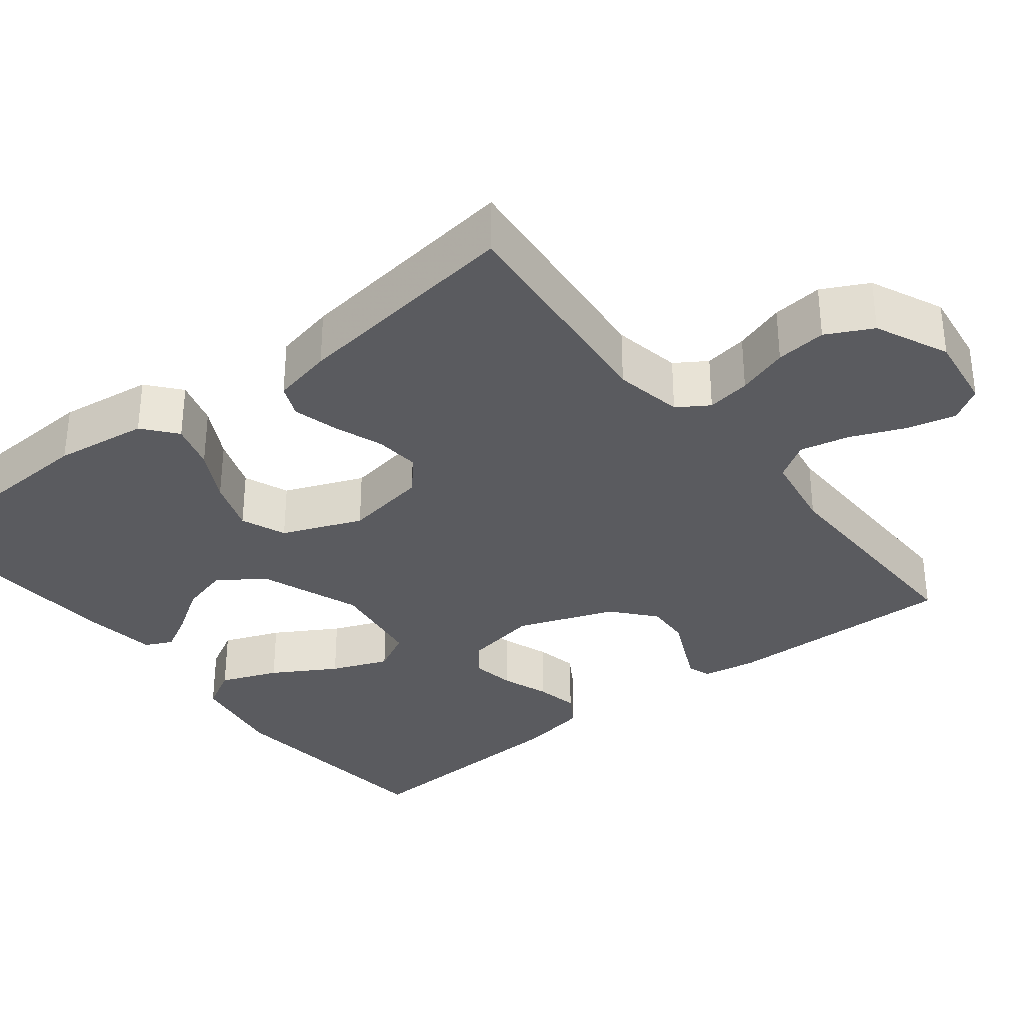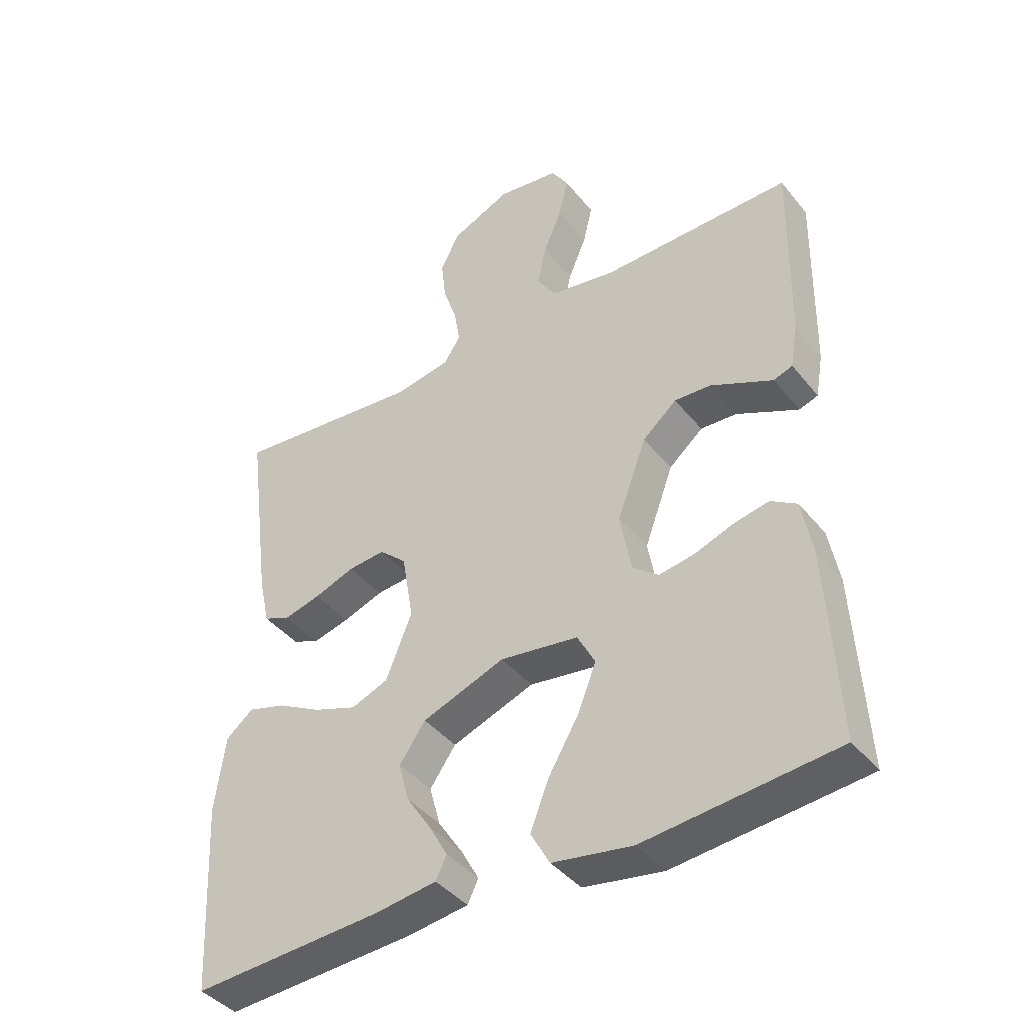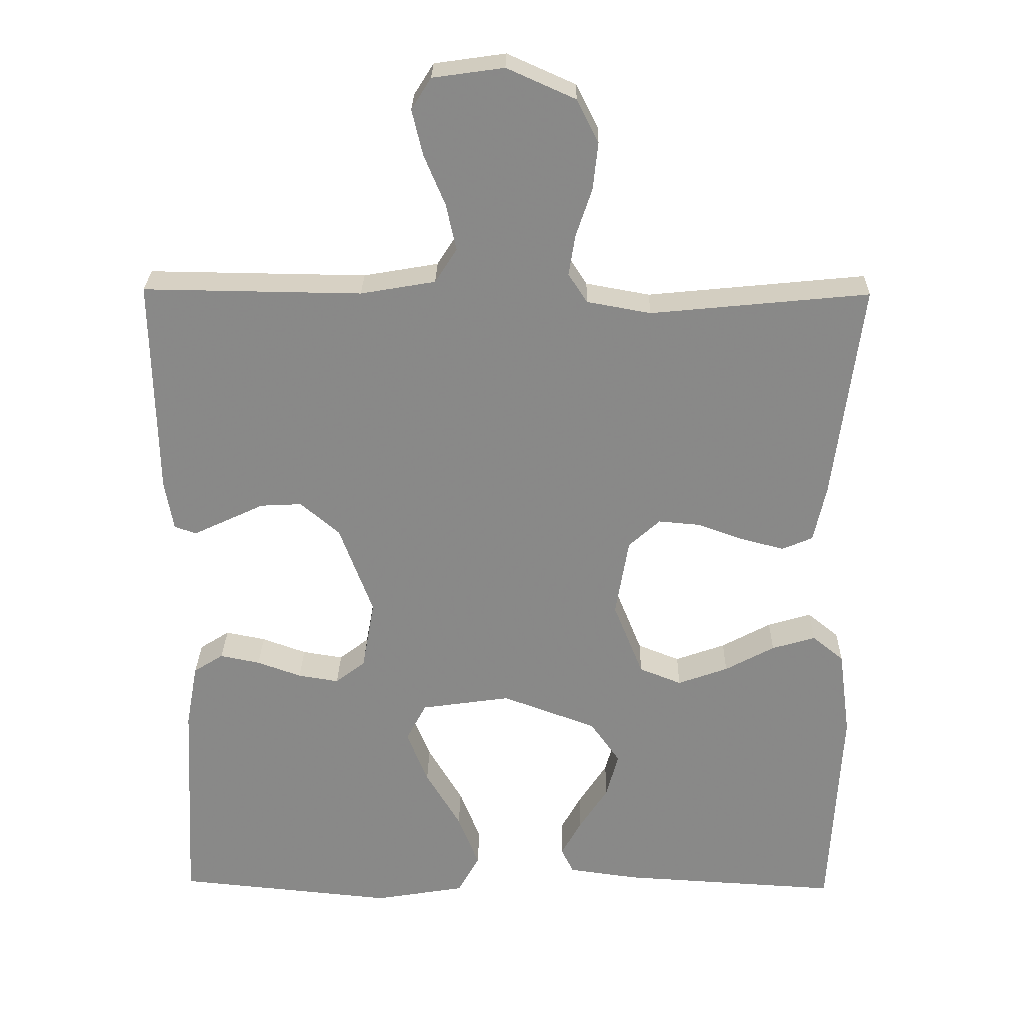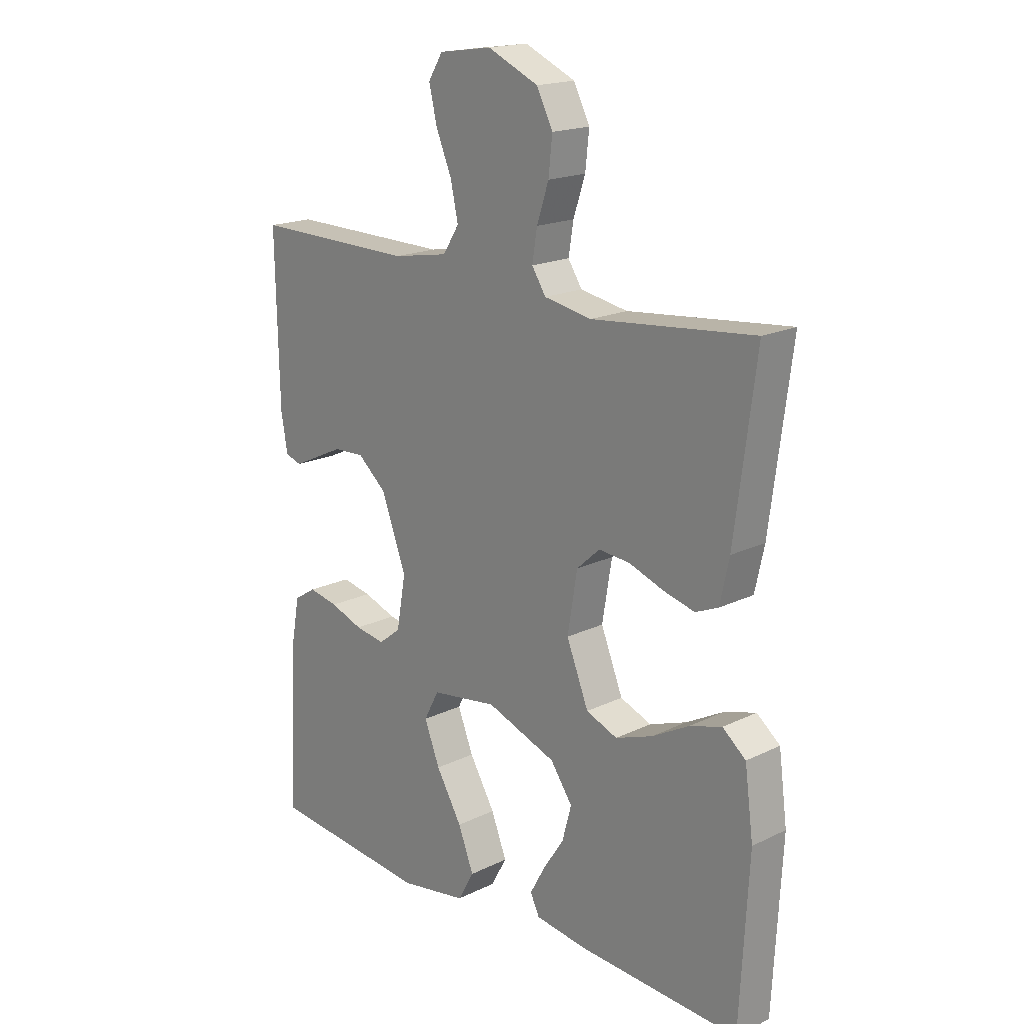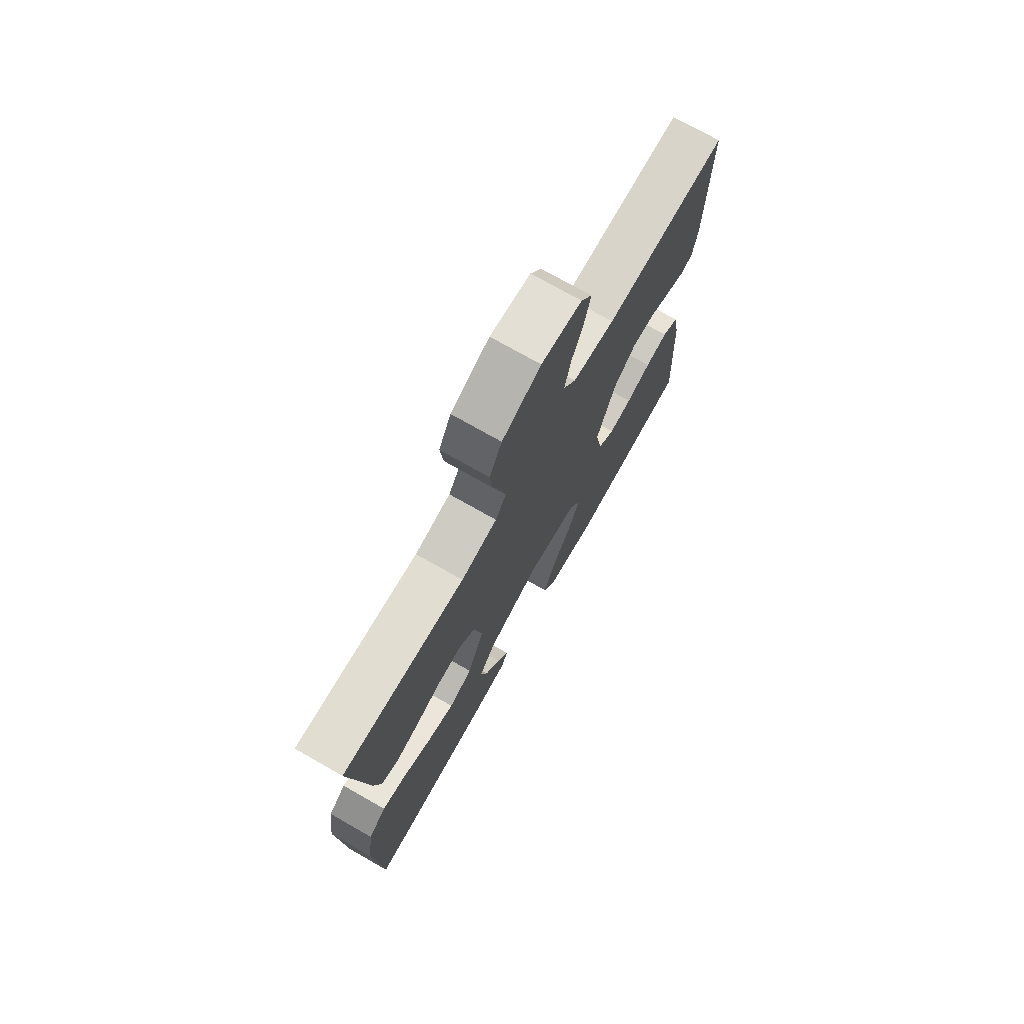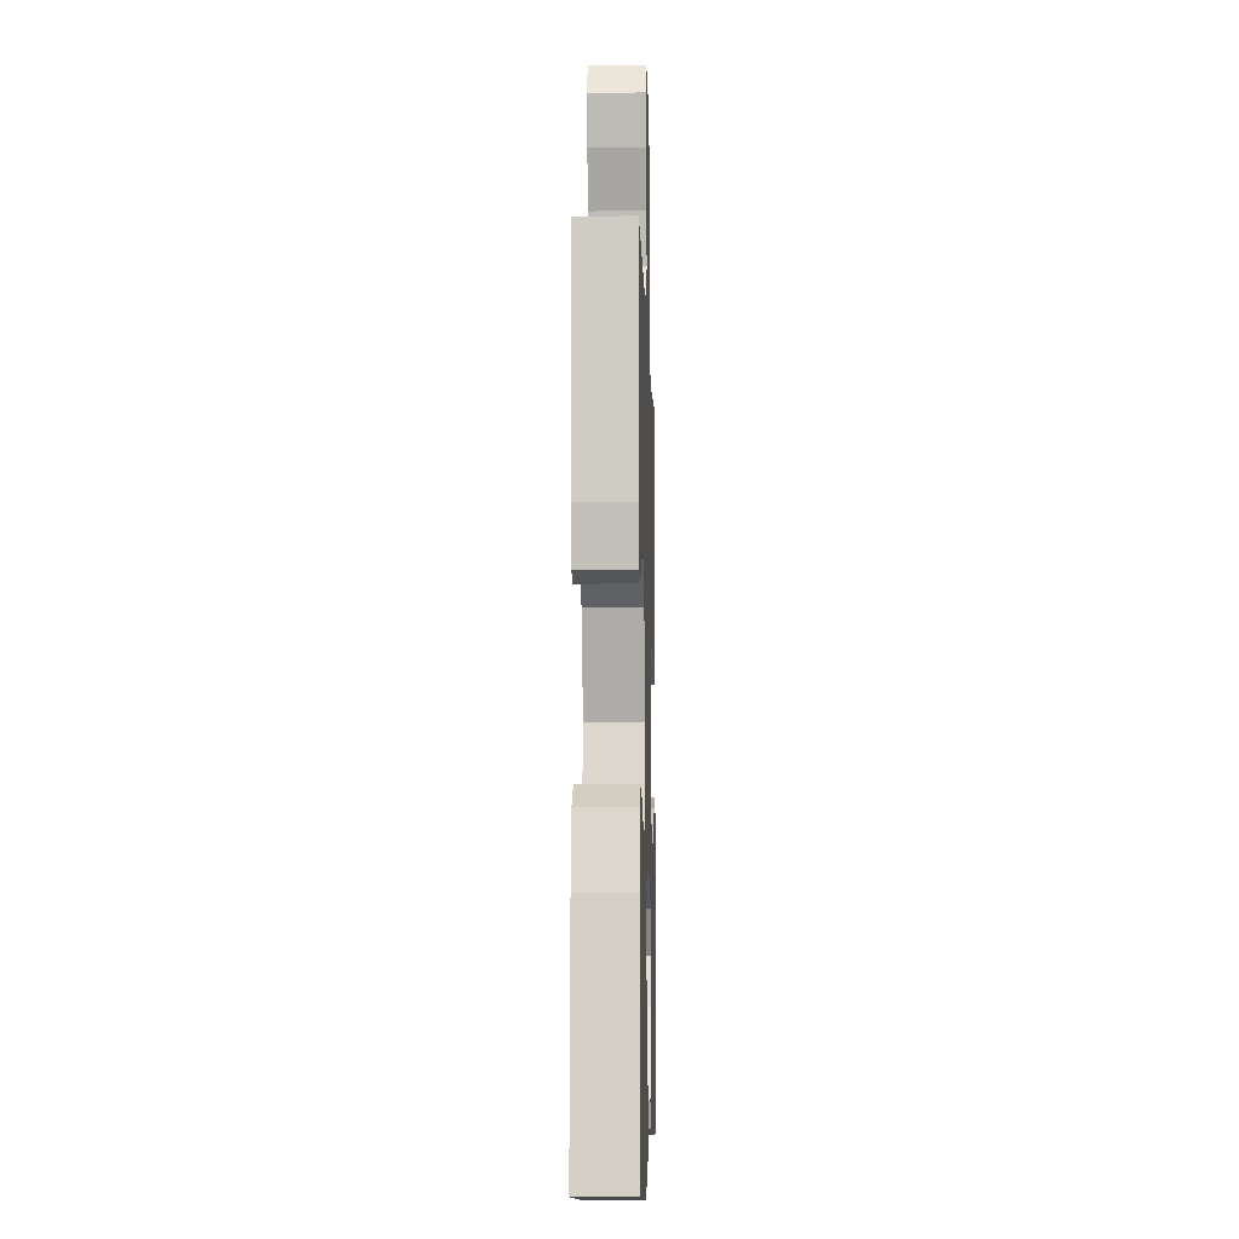
<metadata>
{"format":"obj","ext":"obj","renderer":"f3d","projection":"perspective","resolution":1024,"background":"white","views":[{"elev":-33.3,"azim":-51.7,"up":"+Y"},{"elev":-41.5,"azim":35.3,"up":"+Z"},{"elev":26.9,"azim":-178.9,"up":"+Z"},{"elev":18.2,"azim":-133.2,"up":"+Z"},{"elev":74.2,"azim":-60.4,"up":"+Z"},{"elev":-7.3,"azim":91.7,"up":"+Z"}]}
</metadata>
<code>
v -0.5 0.07 0.5
v -0.2 0.07 0.47
v -0.112 0.07 0.486
v -0.086 0.07 0.526
v -0.095 0.07 0.582
v -0.117 0.07 0.648
v -0.124 0.07 0.713
v -0.094 0.07 0.772
v 0 0.07 0.814
v 0.098 0.07 0.8
v 0.125 0.07 0.757
v 0.11 0.07 0.694
v 0.081 0.07 0.625
v 0.067 0.07 0.561
v 0.097 0.07 0.514
v 0.2 0.07 0.496
v 0.5 0.07 0.5
v 0.494 0.07 0.2
v 0.482 0.07 0.131
v 0.452 0.07 0.121
v 0.407 0.07 0.142
v 0.354 0.07 0.167
v 0.297 0.07 0.17
v 0.243 0.07 0.124
v 0.197 0.07 0
v 0.214 0.07 -0.096
v 0.255 0.07 -0.128
v 0.311 0.07 -0.119
v 0.372 0.07 -0.097
v 0.427 0.07 -0.086
v 0.468 0.07 -0.112
v 0.484 0.07 -0.2
v 0.5 0.07 -0.5
v 0.2 0.07 -0.529
v 0.075 0.07 -0.508
v 0.045 0.07 -0.454
v 0.074 0.07 -0.38
v 0.122 0.07 -0.299
v 0.151 0.07 -0.226
v 0.123 0.07 -0.173
v 0 0.07 -0.155
v -0.13 0.07 -0.203
v -0.171 0.07 -0.261
v -0.154 0.07 -0.324
v -0.115 0.07 -0.384
v -0.087 0.07 -0.435
v -0.104 0.07 -0.47
v -0.2 0.07 -0.483
v -0.5 0.07 -0.5
v -0.516 0.07 -0.2
v -0.5 0.07 -0.08
v -0.457 0.07 -0.045
v -0.397 0.07 -0.063
v -0.329 0.07 -0.1
v -0.26 0.07 -0.125
v -0.202 0.07 -0.102
v -0.161 0.07 0
v -0.179 0.07 0.108
v -0.222 0.07 0.147
v -0.28 0.07 0.142
v -0.344 0.07 0.119
v -0.402 0.07 0.104
v -0.444 0.07 0.122
v -0.461 0.07 0.2
v -0.5 0 0.5
v -0.2 0 0.47
v -0.112 0 0.486
v -0.086 0 0.526
v -0.095 0 0.582
v -0.117 0 0.648
v -0.124 0 0.713
v -0.094 0 0.772
v 0 0 0.814
v 0.098 0 0.8
v 0.125 0 0.757
v 0.11 0 0.694
v 0.081 0 0.625
v 0.067 0 0.561
v 0.097 0 0.514
v 0.2 0 0.496
v 0.5 0 0.5
v 0.494 0 0.2
v 0.482 0 0.131
v 0.452 0 0.121
v 0.407 0 0.142
v 0.354 0 0.167
v 0.297 0 0.17
v 0.243 0 0.124
v 0.197 0 0
v 0.214 0 -0.096
v 0.255 0 -0.128
v 0.311 0 -0.119
v 0.372 0 -0.097
v 0.427 0 -0.086
v 0.468 0 -0.112
v 0.484 0 -0.2
v 0.5 0 -0.5
v 0.2 0 -0.529
v 0.075 0 -0.508
v 0.045 0 -0.454
v 0.074 0 -0.38
v 0.122 0 -0.299
v 0.151 0 -0.226
v 0.123 0 -0.173
v 0 0 -0.155
v -0.13 0 -0.203
v -0.171 0 -0.261
v -0.154 0 -0.324
v -0.115 0 -0.384
v -0.087 0 -0.435
v -0.104 0 -0.47
v -0.2 0 -0.483
v -0.5 0 -0.5
v -0.516 0 -0.2
v -0.5 0 -0.08
v -0.457 0 -0.045
v -0.397 0 -0.063
v -0.329 0 -0.1
v -0.26 0 -0.125
v -0.202 0 -0.102
v -0.161 0 0
v -0.179 0 0.108
v -0.222 0 0.147
v -0.28 0 0.142
v -0.344 0 0.119
v -0.402 0 0.104
v -0.444 0 0.122
v -0.461 0 0.2
f 63 64 1 2
f 60 61 62 63
f 60 63 2 3
f 59 60 3 4
f 58 59 4
f 57 58 4
f 51 52 53 54
f 51 54 55
f 50 51 55
f 49 50 55
f 48 49 55 56
f 44 45 46 47
f 44 47 48
f 43 44 48
f 35 36 37 38
f 35 38 39
f 34 35 39
f 33 34 39
f 32 33 39 40
f 28 29 30 31
f 27 28 31 32
f 19 20 21 22
f 17 18 19 22
f 16 17 22 23
f 15 16 23 24
f 10 11 12 13
f 10 13 14
f 9 10 14
f 8 9 14
f 5 6 7 8
f 4 5 8 14
f 57 4 14 15
f 43 48 56 57
f 42 43 57 15
f 27 32 40 41
f 26 27 41
f 25 26 41
f 25 41 42
f 15 24 25 42
f 66 65 128 127
f 127 126 125 124
f 67 66 127 124
f 68 67 124 123
f 68 123 122
f 68 122 121
f 118 117 116 115
f 119 118 115
f 119 115 114
f 119 114 113
f 120 119 113 112
f 111 110 109 108
f 112 111 108
f 112 108 107
f 102 101 100 99
f 103 102 99
f 103 99 98
f 103 98 97
f 104 103 97 96
f 95 94 93 92
f 96 95 92 91
f 86 85 84 83
f 86 83 82 81
f 87 86 81 80
f 88 87 80 79
f 77 76 75 74
f 78 77 74
f 78 74 73
f 78 73 72
f 72 71 70 69
f 78 72 69 68
f 79 78 68 121
f 121 120 112 107
f 79 121 107 106
f 105 104 96 91
f 105 91 90
f 105 90 89
f 106 105 89
f 106 89 88 79
f 1 65 66 2
f 2 66 67 3
f 3 67 68 4
f 4 68 69 5
f 5 69 70 6
f 6 70 71 7
f 7 71 72 8
f 8 72 73 9
f 9 73 74 10
f 10 74 75 11
f 11 75 76 12
f 12 76 77 13
f 13 77 78 14
f 14 78 79 15
f 15 79 80 16
f 16 80 81 17
f 17 81 82 18
f 18 82 83 19
f 19 83 84 20
f 20 84 85 21
f 21 85 86 22
f 22 86 87 23
f 23 87 88 24
f 24 88 89 25
f 25 89 90 26
f 26 90 91 27
f 27 91 92 28
f 28 92 93 29
f 29 93 94 30
f 30 94 95 31
f 31 95 96 32
f 32 96 97 33
f 33 97 98 34
f 34 98 99 35
f 35 99 100 36
f 36 100 101 37
f 37 101 102 38
f 38 102 103 39
f 39 103 104 40
f 40 104 105 41
f 41 105 106 42
f 42 106 107 43
f 43 107 108 44
f 44 108 109 45
f 45 109 110 46
f 46 110 111 47
f 47 111 112 48
f 48 112 113 49
f 49 113 114 50
f 50 114 115 51
f 51 115 116 52
f 52 116 117 53
f 53 117 118 54
f 54 118 119 55
f 55 119 120 56
f 56 120 121 57
f 57 121 122 58
f 58 122 123 59
f 59 123 124 60
f 60 124 125 61
f 61 125 126 62
f 62 126 127 63
f 63 127 128 64
f 64 128 65 1

</code>
